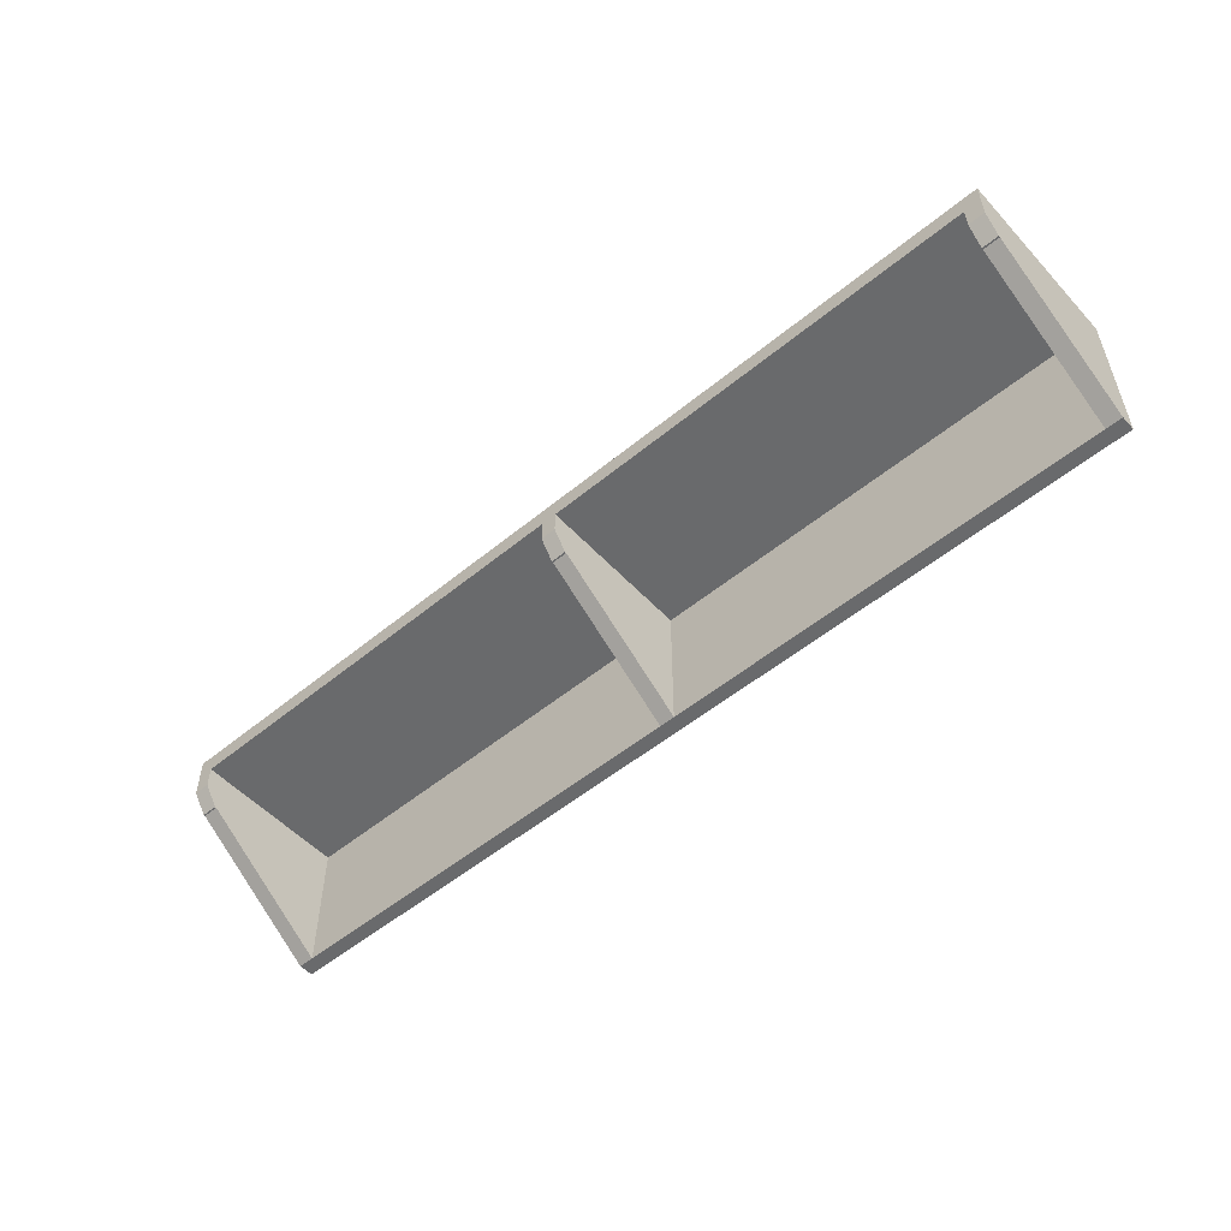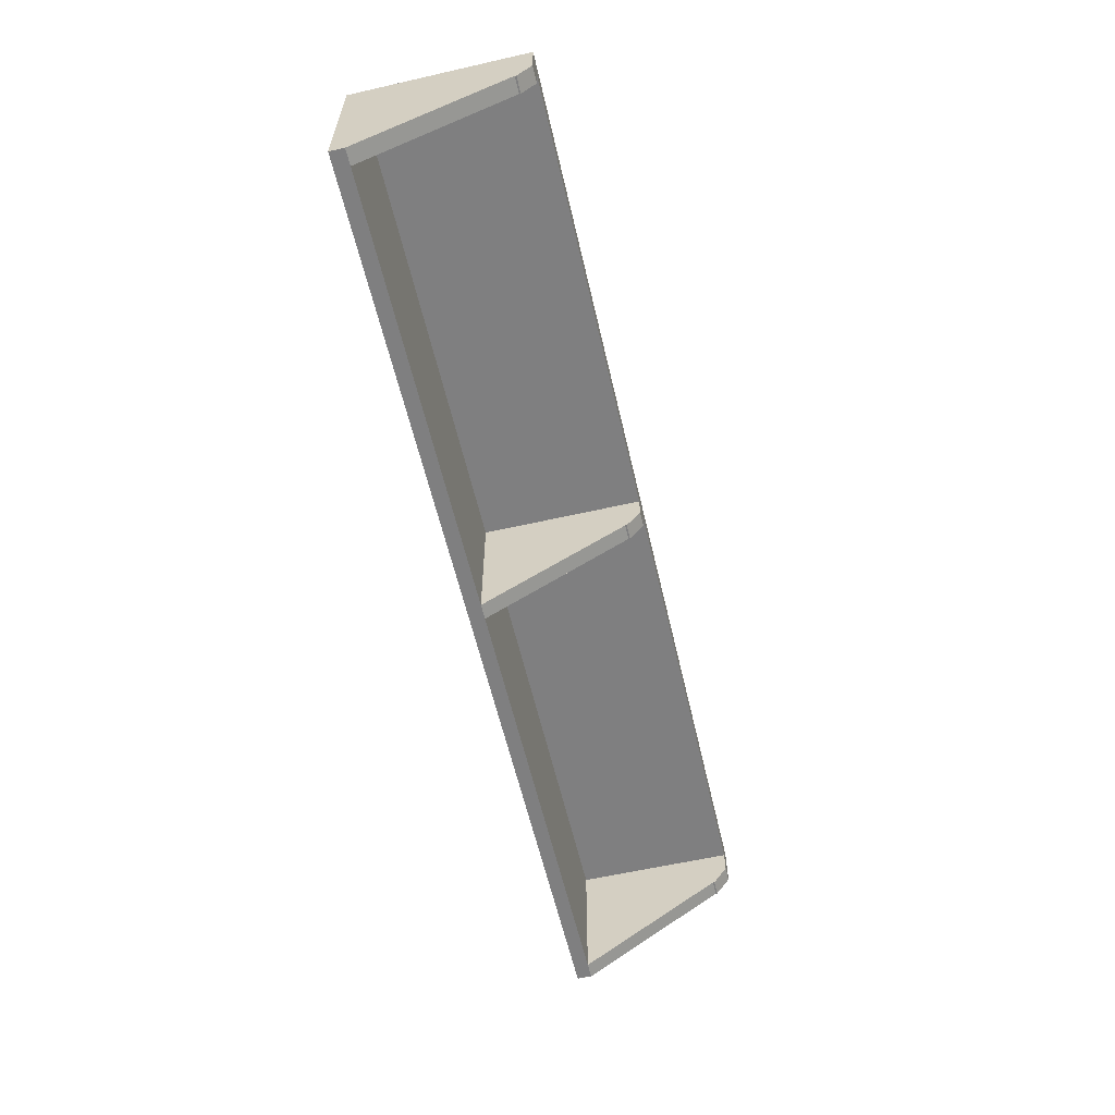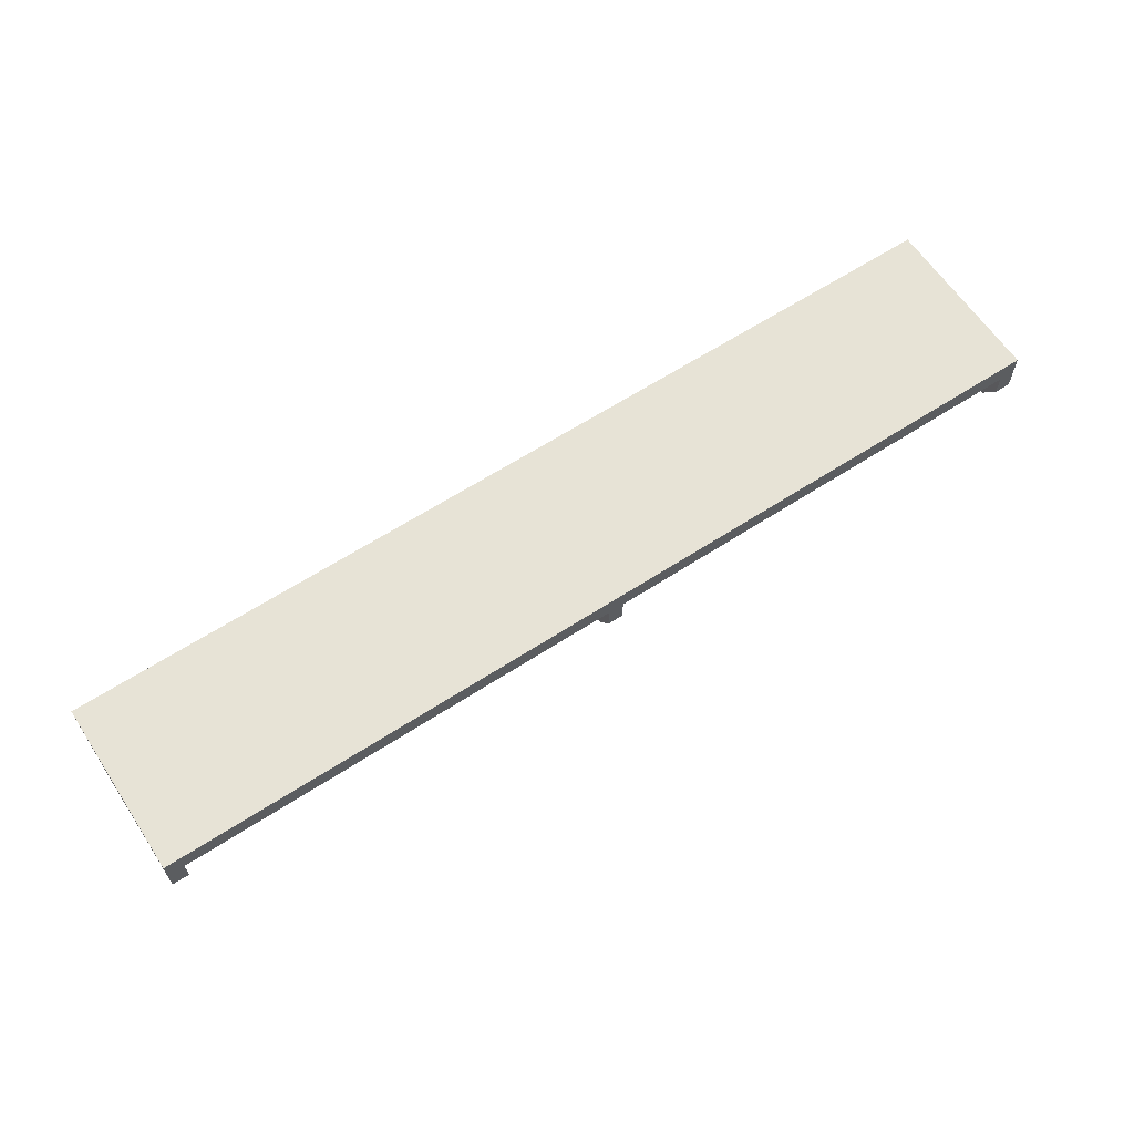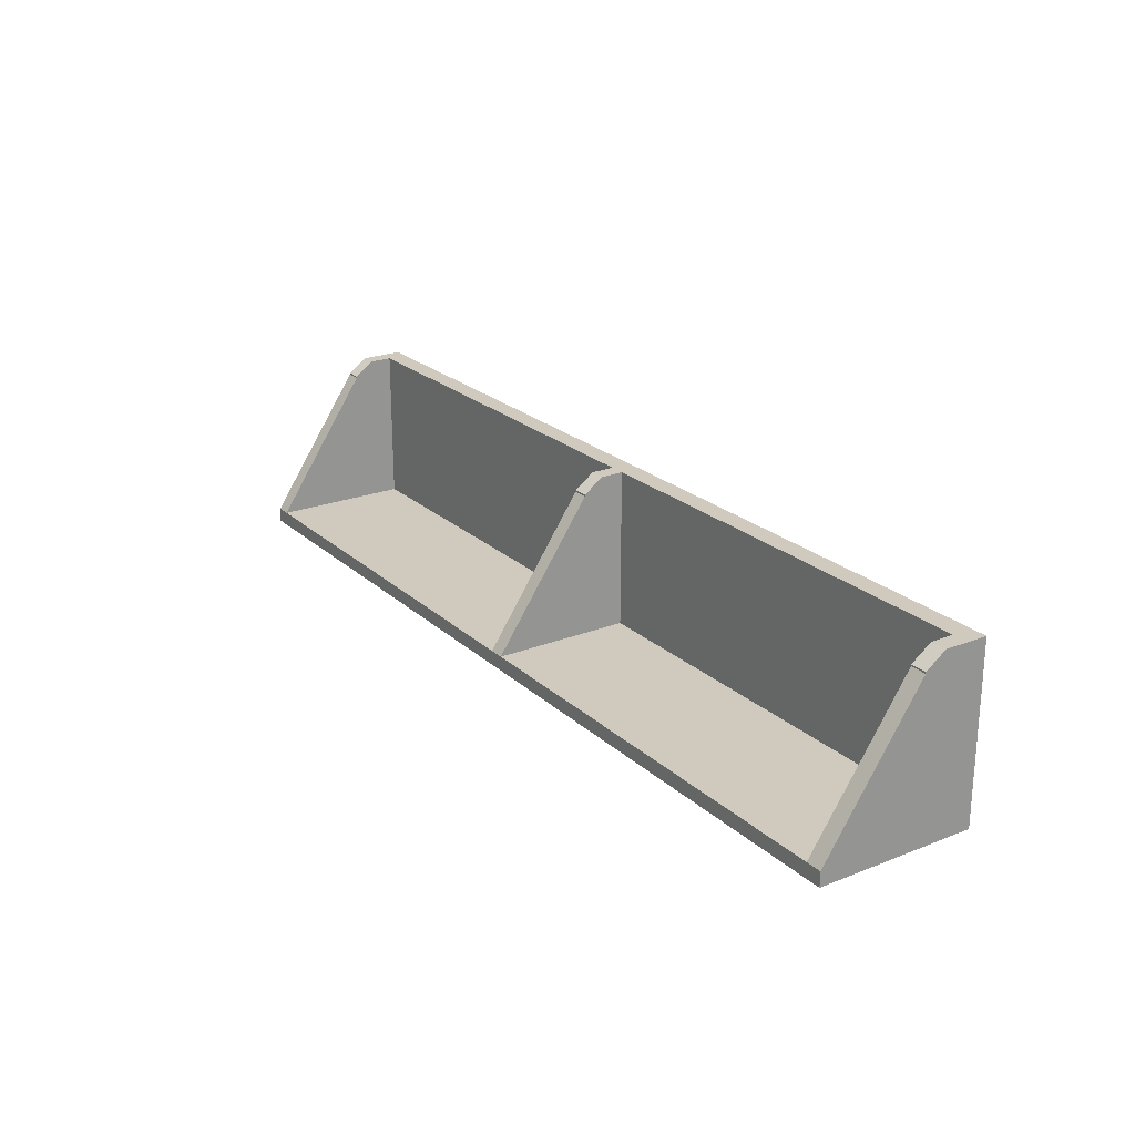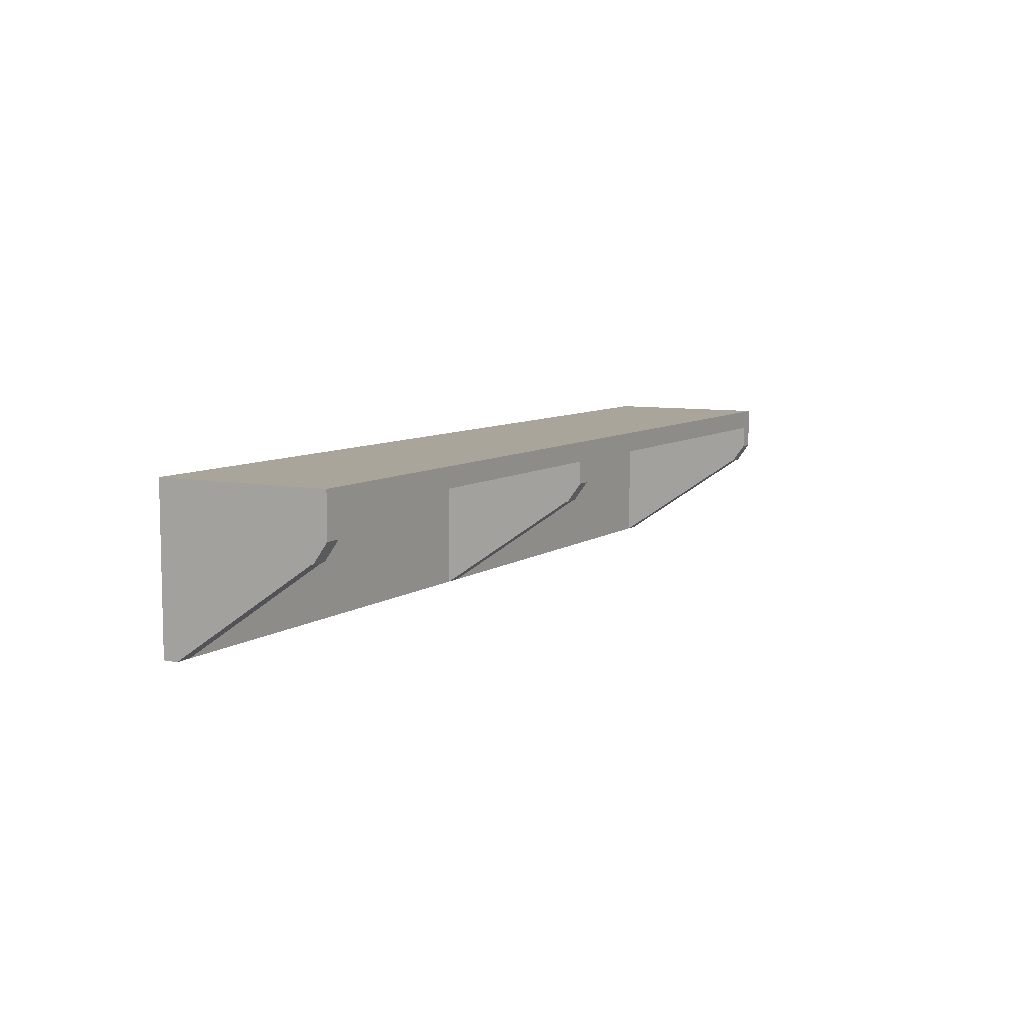
<metadata>
{"format":"obj","ext":"obj","renderer":"f3d","projection":"perspective","resolution":1024,"background":"white","views":[{"elev":-52.9,"azim":41.4,"up":"+Y"},{"elev":-59.8,"azim":-76.9,"up":"+Y"},{"elev":62.6,"azim":-33.4,"up":"+Y"},{"elev":22.8,"azim":56.1,"up":"+Z"},{"elev":7.7,"azim":-61.2,"up":"+Y"}]}
</metadata>
<code>
o Rak_dinding_PolyMesh3D2_4
v -2.033 0.3862 0.5026
v 1.933 0.3862 0.5026
v -2.033 0.3862 -0.2312
v 1.933 0.3862 -0.2312
v -2.033 0.3004 0.5026
v 1.933 0.3004 0.5026
v -2.033 0.3004 -0.2312
v 1.933 0.3004 -0.2312
v -1.964 0.3004 0.5026
v -1.964 0.3862 0.5026
v -1.964 0.3862 -0.2312
v -1.964 0.3004 -0.2312
v 1.863 0.3004 -0.2312
v 1.863 0.3862 -0.2312
v 1.863 0.3004 0.5026
v 1.863 0.3862 0.5026
v -0.09646 0.3004 0.5026
v -0.09646 0.3862 0.5026
v -0.09646 0.3862 -0.2312
v -0.09646 0.3004 -0.2312
v -0.02992 0.3004 -0.2312
v -0.02992 0.3862 -0.2312
v -0.02992 0.3004 0.5026
v -0.02992 0.3862 0.5026
v 1.933 0.3004 0.4359
v 1.933 0.3862 0.4359
v -2.033 0.3004 0.4359
v -2.033 0.3862 0.4359
v -1.964 0.3862 0.4359
v -1.964 0.3004 0.4359
v -0.09646 0.3862 0.4359
v -0.09646 0.3004 0.4359
v 1.863 0.3862 0.4359
v 1.863 0.3004 0.4359
v -0.02992 0.3862 0.4359
v -0.02992 0.3004 0.4359
v -2.033 0.3004 -0.1689
v -2.033 0.3862 -0.1689
v -1.964 0.3004 -0.1689
v -0.09646 0.3004 -0.1689
v 1.933 0.3004 -0.1689
v 1.863 0.3004 -0.1689
v -0.02992 0.3004 -0.1689
v 1.933 0.3862 -0.1689
v -1.964 0.3862 -0.1689
v -0.09646 0.3862 -0.1689
v 1.863 0.3862 -0.1689
v -0.02992 0.3862 -0.1689
v -2.033 -0.29 -0.1689
v -1.964 -0.29 -0.1689
v -1.964 -0.29 -0.2312
v -2.033 -0.29 -0.2312
v -0.09646 -0.29 -0.1689
v -0.09646 -0.29 -0.2312
v 1.863 -0.29 -0.1689
v 1.933 -0.29 -0.1689
v 1.933 -0.29 -0.2312
v 1.863 -0.29 -0.2312
v -0.02992 -0.29 -0.1689
v -0.02992 -0.29 -0.2312
v -2.033 -0.2062 -0.2312
v -2.033 -0.2062 -0.1689
v -1.964 -0.2062 -0.1689
v -1.964 -0.2062 -0.2312
v -0.09646 -0.2062 -0.1689
v -0.09646 -0.2062 -0.2312
v 1.863 -0.2062 -0.1689
v 1.933 -0.2062 -0.1689
v 1.933 -0.2062 -0.2312
v 1.863 -0.2062 -0.2312
v -0.02992 -0.2062 -0.1689
v -0.02992 -0.2062 -0.2312
v -2.033 0.2027 0.5026
v -1.964 0.2027 0.5026
v -1.964 0.2027 0.4359
v -2.033 0.2027 0.4359
v 1.863 0.2027 0.5026
v 1.933 0.2027 0.5026
v 1.933 0.2027 0.4359
v 1.863 0.2027 0.4359
v -0.09646 0.2027 0.5026
v -0.02992 0.2027 0.5026
v -0.02992 0.2027 0.4359
v -0.09646 0.2027 0.4359
v -1.964 0.1189 0.4359
v -2.033 0.1189 0.4359
v 1.933 0.1189 0.4359
v 1.863 0.1189 0.4359
v -0.02992 0.1189 0.4359
v -0.09646 0.1189 0.4359
v -1.964 0.1189 0.4425
v -2.033 0.1189 0.4425
v 1.933 0.1189 0.4425
v 1.863 0.1189 0.4425
v -0.02992 0.1189 0.4425
v -0.09646 0.1189 0.4425
f 6 25 26 2
f 1 5 9 10
f 7 37 38 3
f 1 10 29 28
f 8 13 14 4
f 9 17 18 10
f 10 18 31 29
f 12 7 3 11
f 13 21 22 14
f 15 6 2 16
f 16 2 26 33
f 17 23 24 18
f 18 24 35 31
f 20 12 11 19
f 21 20 19 22
f 23 15 16 24
f 24 16 33 35
f 25 41 44 26
f 27 5 1 28
f 28 29 45 38
f 29 31 46 45
f 30 32 17 9
f 33 26 44 47
f 31 35 48 46
f 35 33 47 48
f 36 34 15 23
f 37 27 28 38
f 39 40 32 30
f 43 42 34 36
f 41 8 4 44
f 38 45 11 3
f 45 46 19 11
f 47 44 4 14
f 46 48 22 19
f 48 47 14 22
f 52 51 50 49
f 37 7 61 62
f 7 12 64 61
f 51 54 53 50
f 40 39 63 65
f 12 20 66 64
f 58 57 56 55
f 8 41 68 69
f 13 8 69 70
f 54 60 59 53
f 20 21 72 66
f 60 58 55 59
f 42 43 71 67
f 21 13 70 72
f 62 61 52 49
f 61 64 51 52
f 65 63 50 53
f 64 66 54 51
f 69 68 56 57
f 70 69 57 58
f 66 72 60 54
f 67 71 59 55
f 72 70 58 60
f 5 27 76 73
f 9 5 73 74
f 30 9 74 75
f 15 34 80 77
f 6 15 77 78
f 25 6 78 79
f 17 32 84 81
f 23 17 81 82
f 36 23 82 83
f 76 27 37 62
f 30 75 63 39
f 80 34 42 67
f 25 79 68 41
f 84 32 40 65
f 36 83 71 43
f 50 63 75 85
f 49 50 85 86
f 62 49 86 76
f 56 68 79 87
f 55 56 87 88
f 67 55 88 80
f 59 71 83 89
f 53 59 89 90
f 65 53 90 84
f 74 73 92 91
f 85 75 74 91
f 86 85 91 92
f 76 86 92 73
f 78 77 94 93
f 87 79 78 93
f 88 87 93 94
f 80 88 94 77
f 82 81 96 95
f 89 83 82 95
f 90 89 95 96
f 84 90 96 81

</code>
